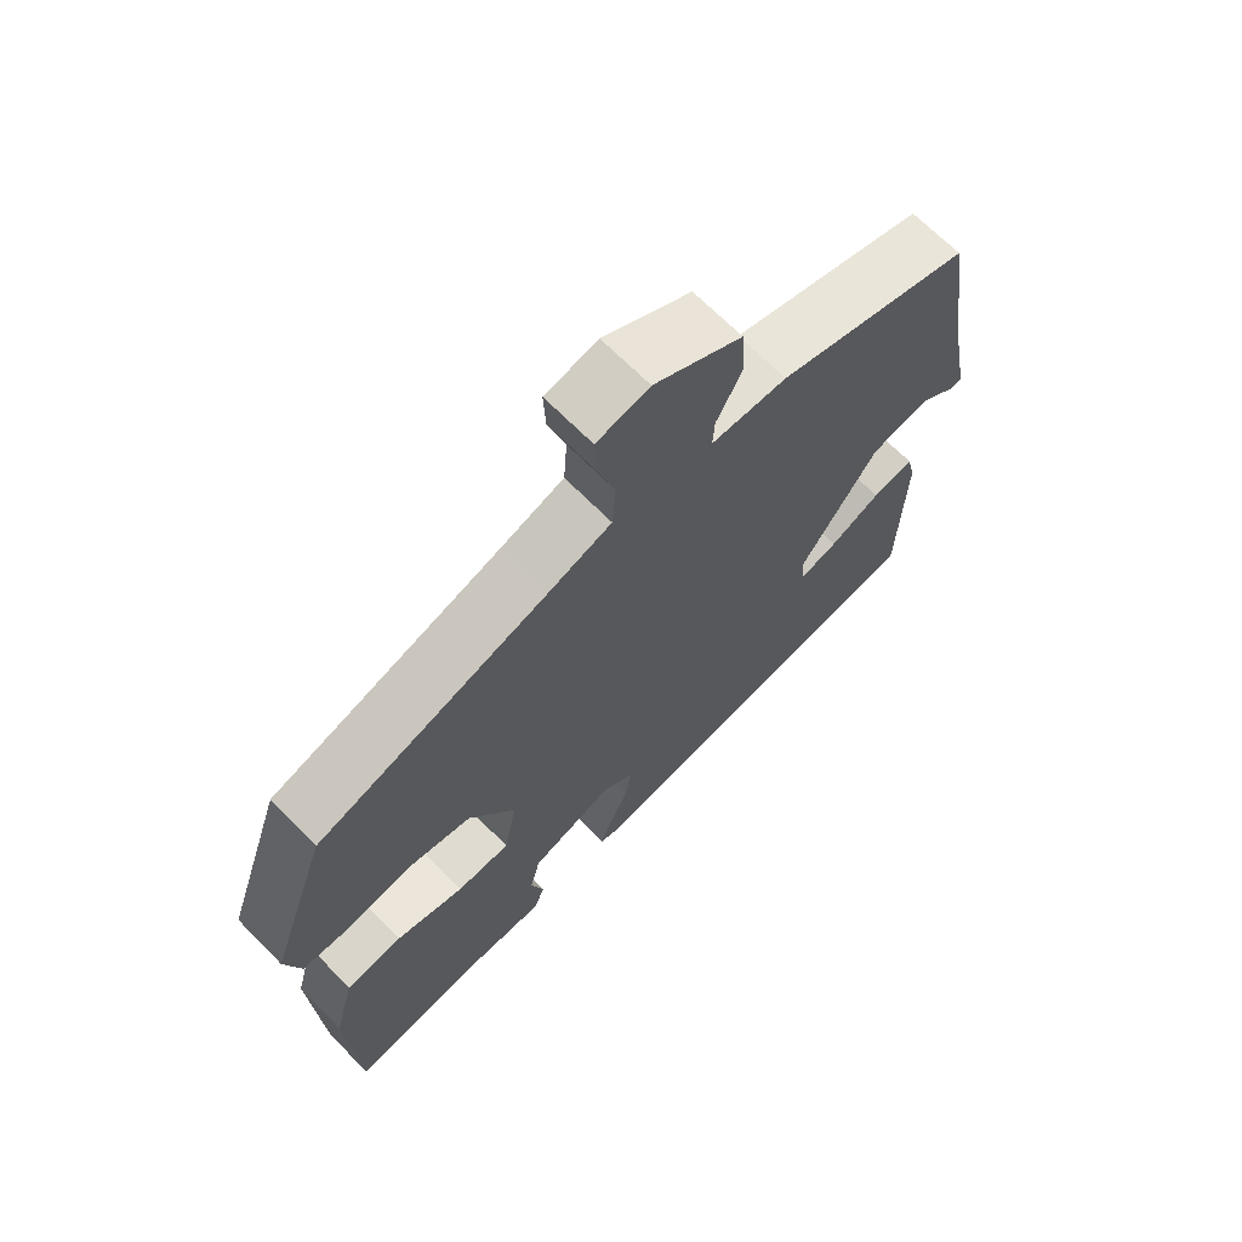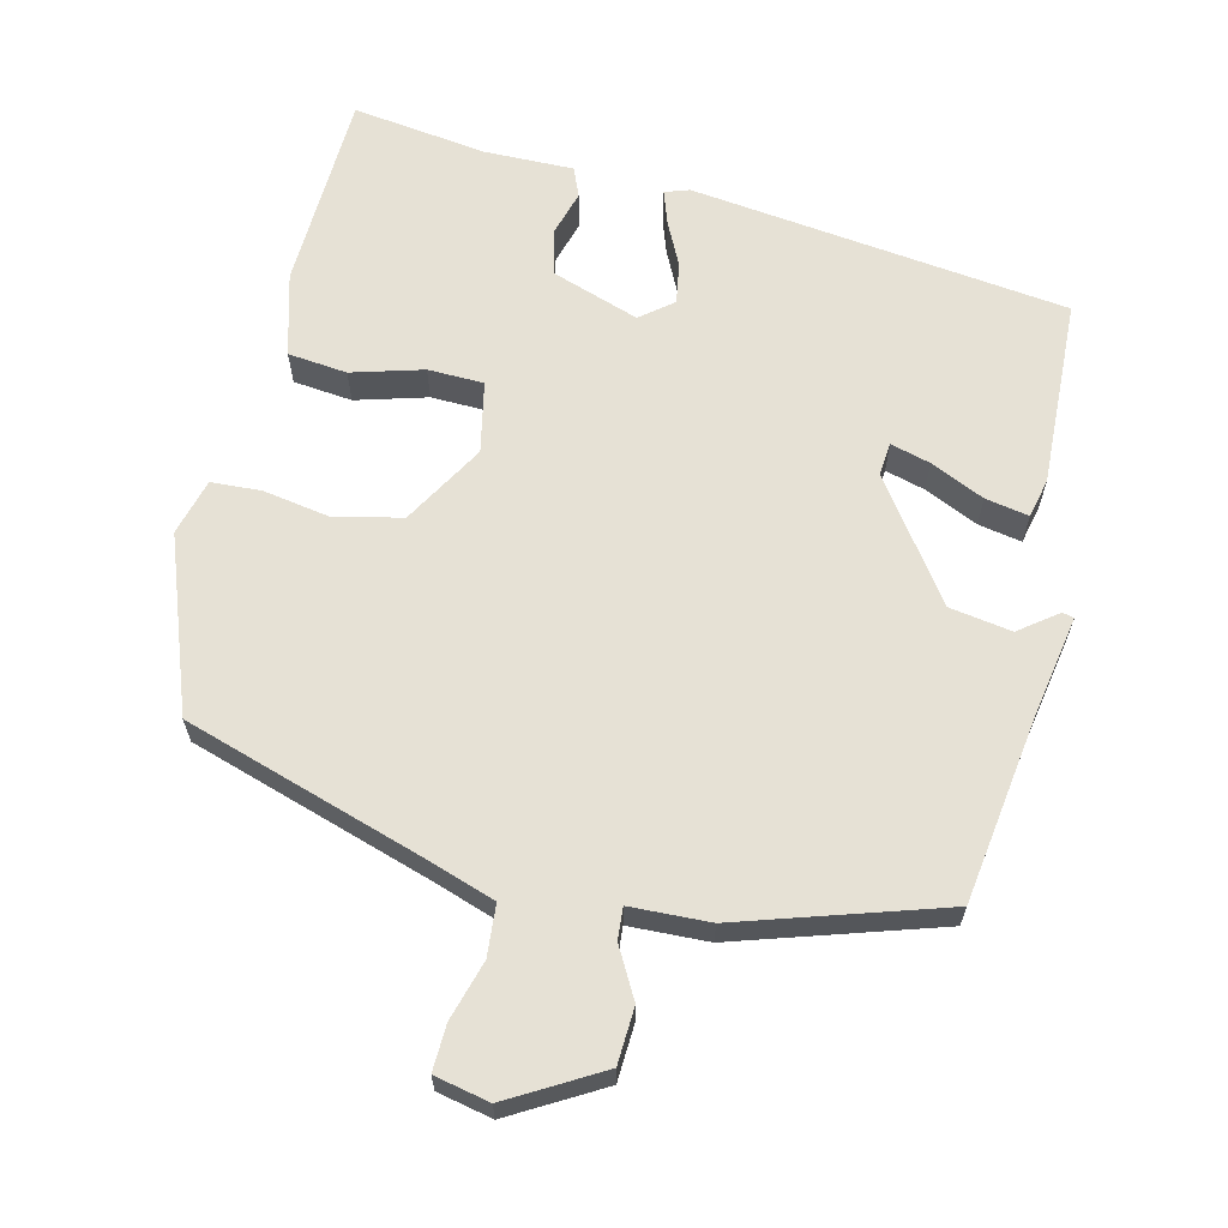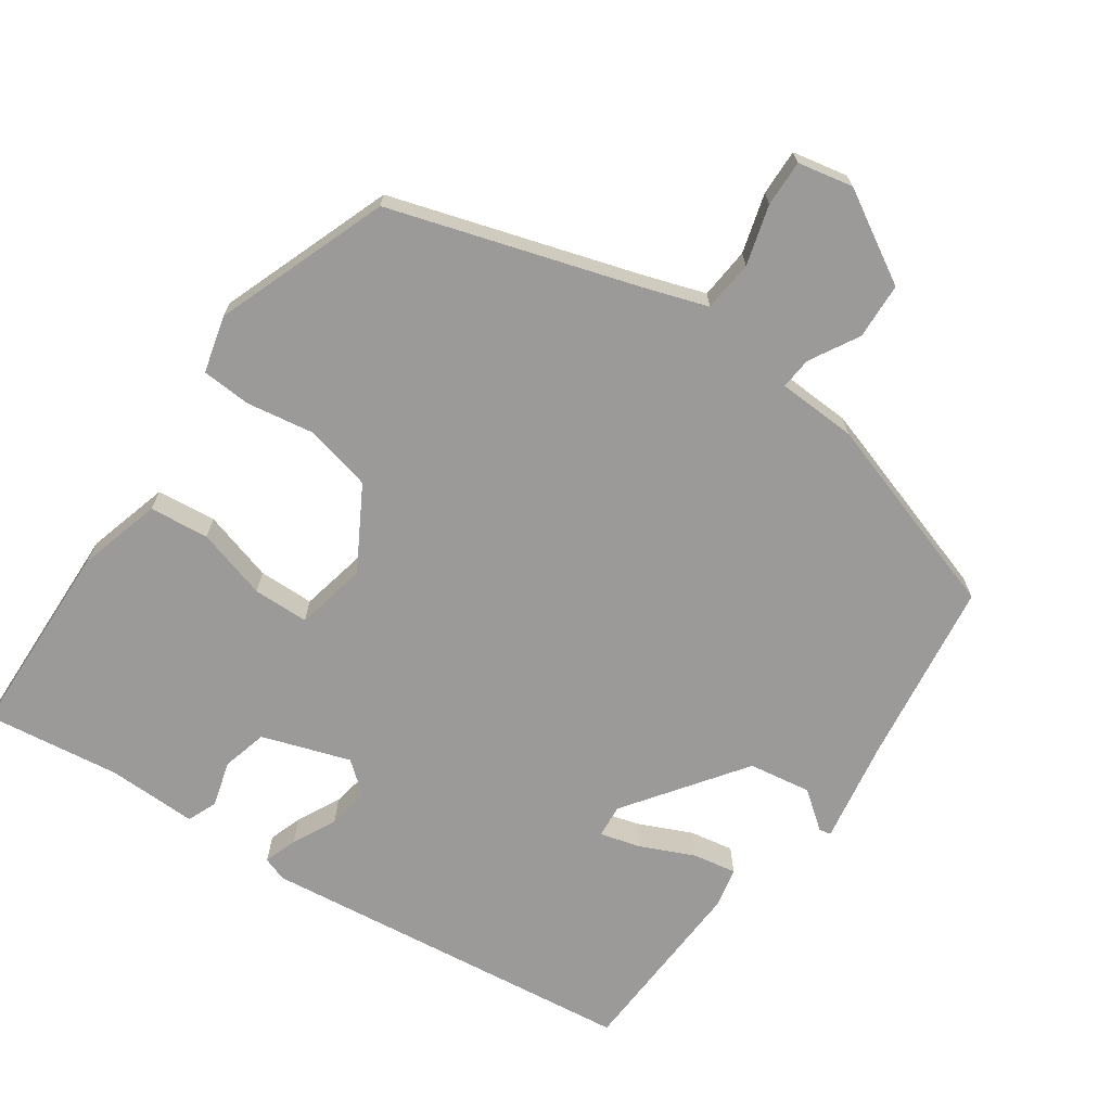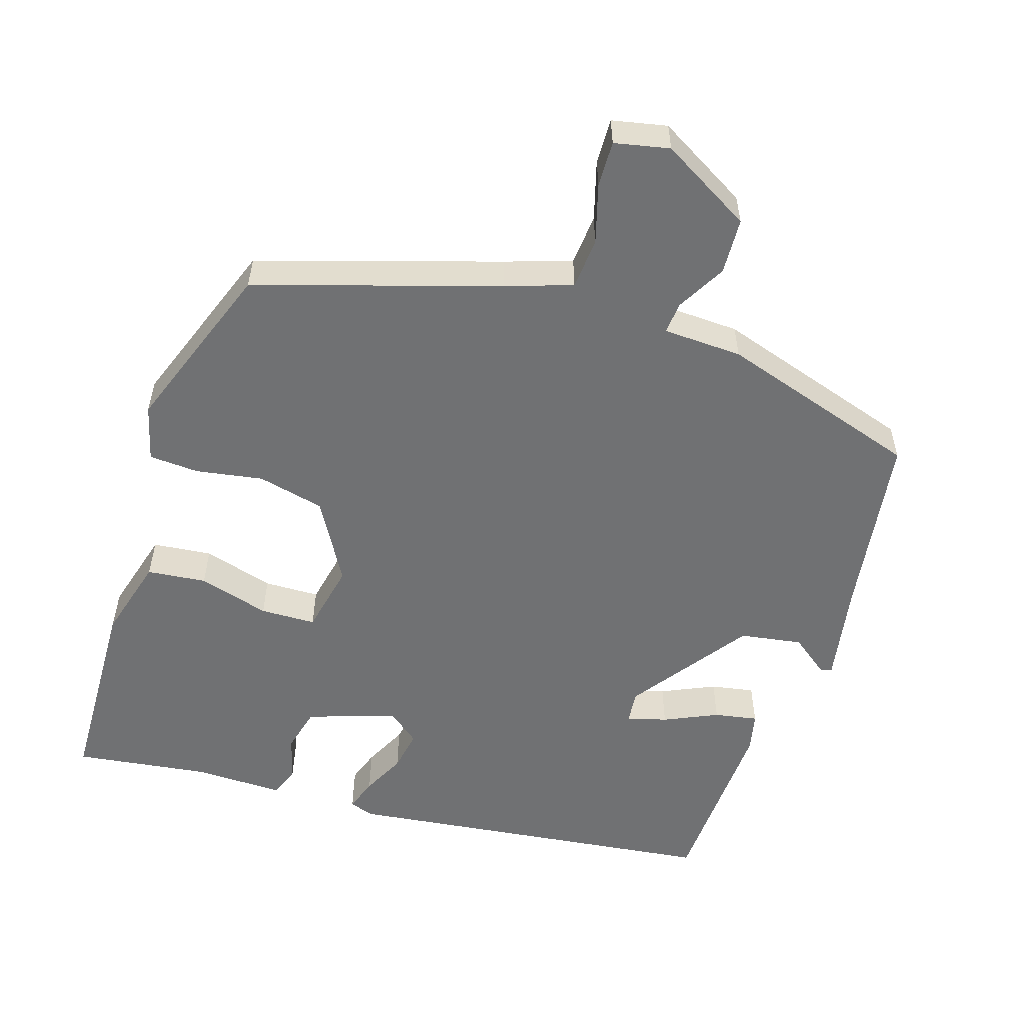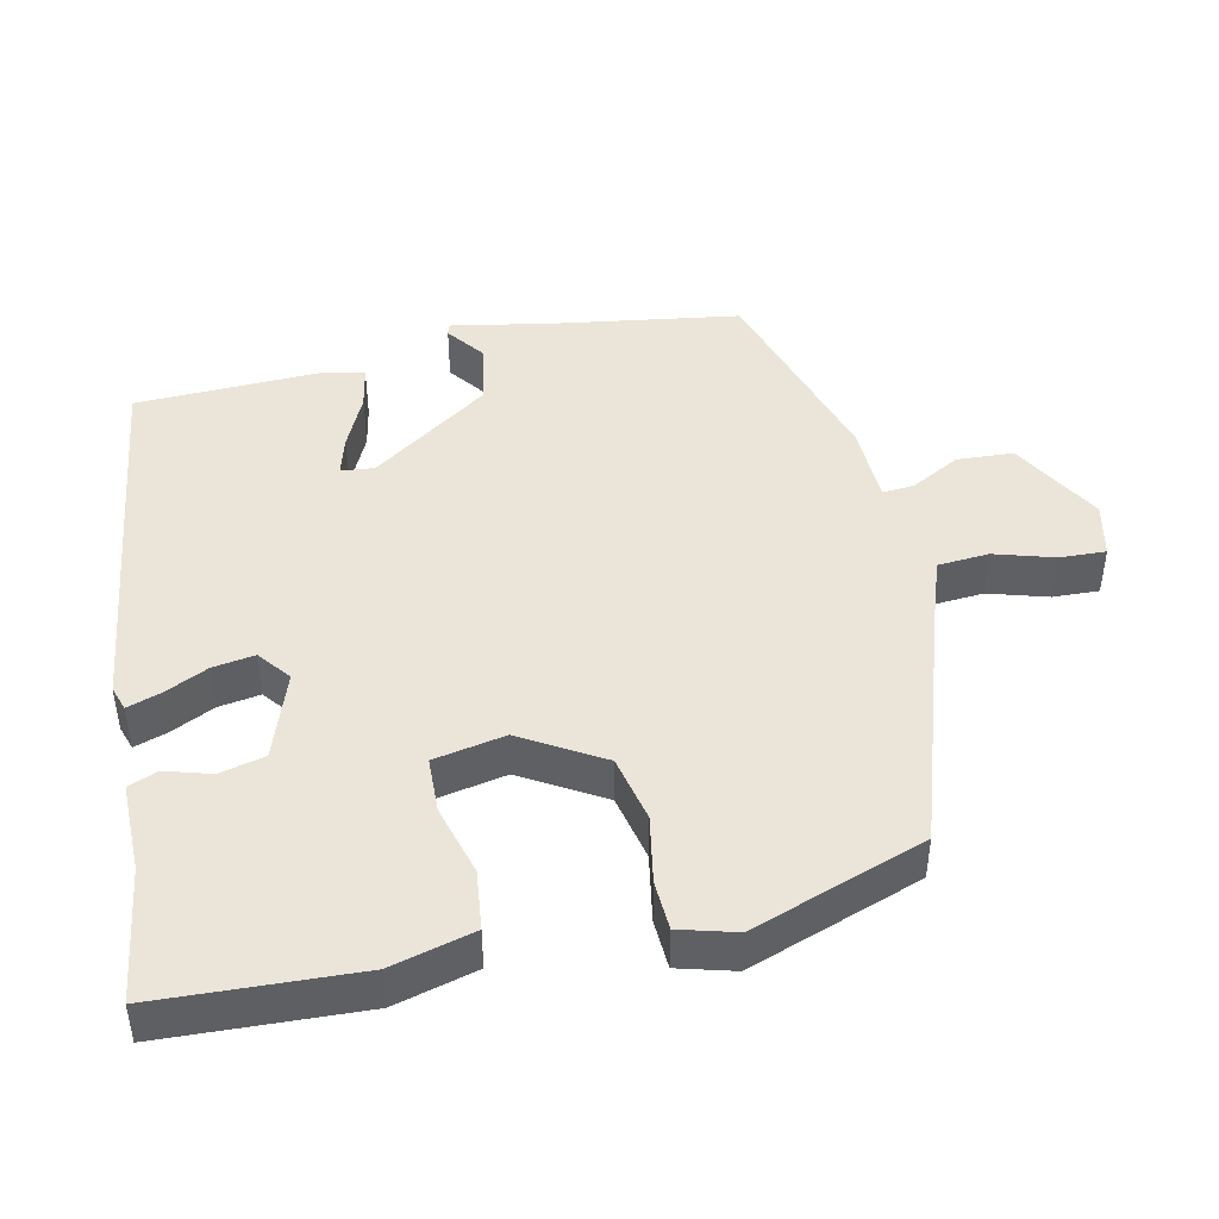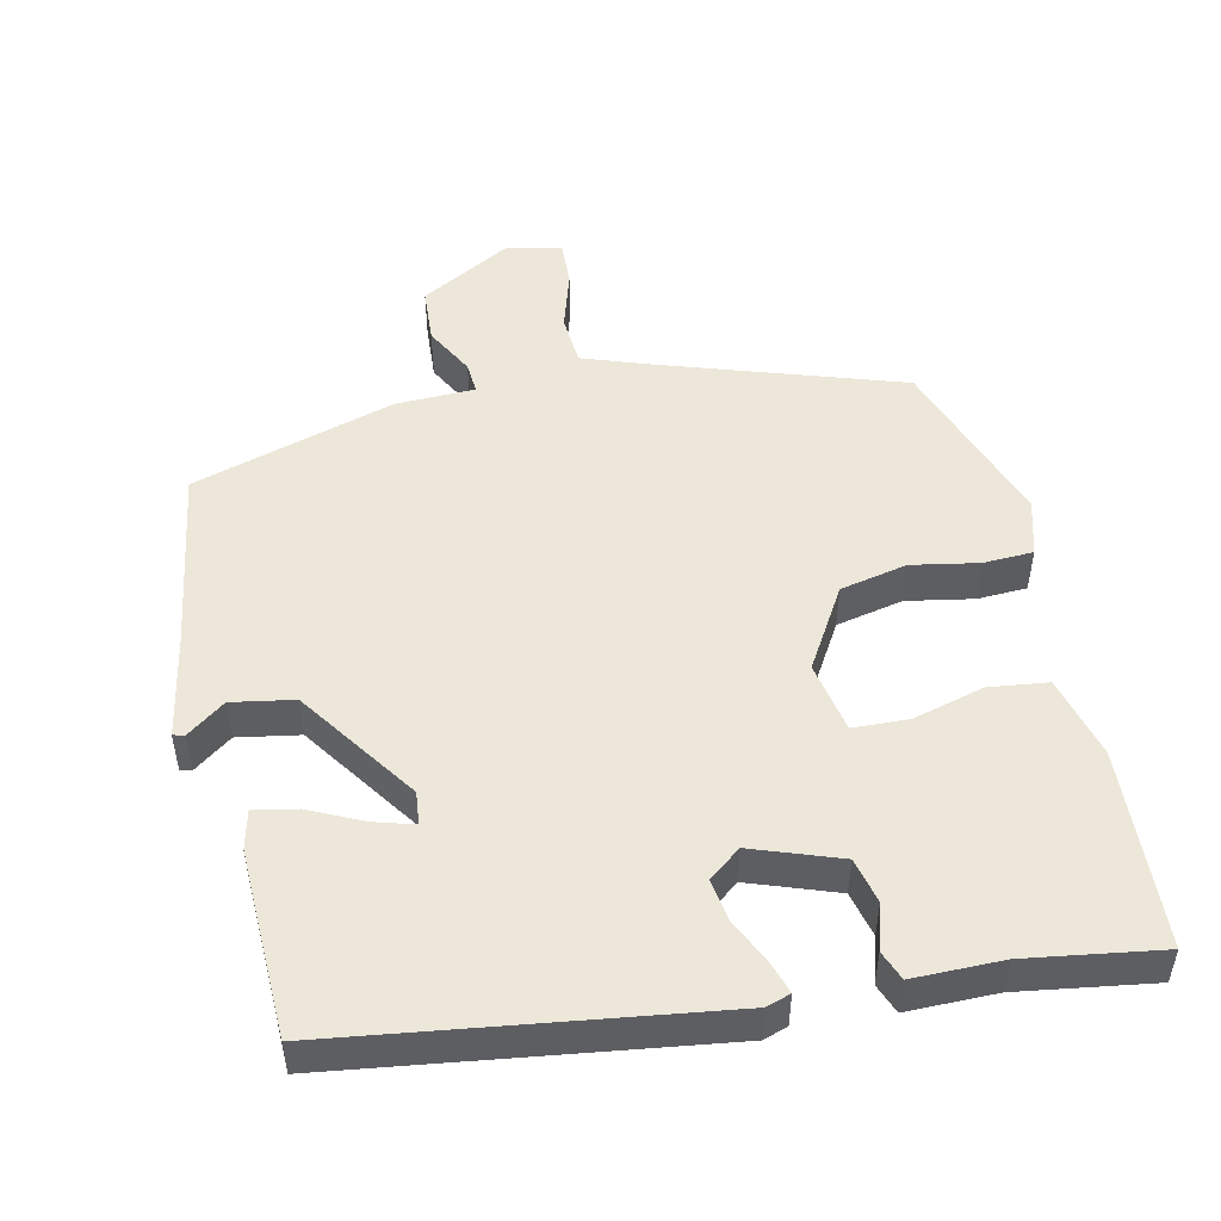
<metadata>
{"format":"obj","ext":"obj","renderer":"f3d","projection":"perspective","resolution":1024,"background":"white","views":[{"elev":68.0,"azim":-44.6,"up":"+Z"},{"elev":64.2,"azim":12.8,"up":"+Y"},{"elev":-69.4,"azim":-35.8,"up":"+Y"},{"elev":-55.1,"azim":-18.5,"up":"+Y"},{"elev":45.0,"azim":-102.6,"up":"+Y"},{"elev":50.2,"azim":167.5,"up":"+Y"}]}
</metadata>
<code>
v 0.505 0.07 0.409
v 0.545 0.07 0.153
v 0.572 0.07 0.011
v 0.556 0.07 0.007
v 0.503 0.07 0.046
v 0.417 0.07 0.031
v 0.303 0.07 -0.134
v 0.308 0.07 -0.18
v 0.363 0.07 -0.164
v 0.437 0.07 -0.129
v 0.497 0.07 -0.117
v 0.51 0.07 -0.171
v 0.502 0.07 -0.431
v -0.02 0.07 -0.503
v -0.054 0.07 -0.492
v -0.039 0.07 -0.446
v -0.01 0.07 -0.385
v -0.001 0.07 -0.327
v -0.046 0.07 -0.292
v -0.167 0.07 -0.335
v -0.182 0.07 -0.398
v -0.163 0.07 -0.461
v -0.179 0.07 -0.502
v -0.303 0.07 -0.502
v -0.489 0.07 -0.53
v -0.503 0.07 -0.254
v -0.473 0.07 -0.139
v -0.391 0.07 -0.129
v -0.292 0.07 -0.156
v -0.215 0.07 -0.153
v -0.196 0.07 -0.054
v -0.263 0.07 0.058
v -0.356 0.07 0.078
v -0.449 0.07 0.061
v -0.518 0.07 0.064
v -0.54 0.07 0.142
v -0.456 0.07 0.383
v -0.122 0.07 0.493
v -0.031 0.07 0.525
v -0.026 0.07 0.596
v -0.051 0.07 0.678
v -0.054 0.07 0.742
v 0.022 0.07 0.759
v 0.149 0.07 0.688
v 0.154 0.07 0.61
v 0.117 0.07 0.541
v 0.114 0.07 0.497
v 0.224 0.07 0.494
v 0.505 0 0.409
v 0.545 0 0.153
v 0.572 0 0.011
v 0.556 0 0.007
v 0.503 0 0.046
v 0.417 0 0.031
v 0.303 0 -0.134
v 0.308 0 -0.18
v 0.363 0 -0.164
v 0.437 0 -0.129
v 0.497 0 -0.117
v 0.51 0 -0.171
v 0.502 0 -0.431
v -0.02 0 -0.503
v -0.054 0 -0.492
v -0.039 0 -0.446
v -0.01 0 -0.385
v -0.001 0 -0.327
v -0.046 0 -0.292
v -0.167 0 -0.335
v -0.182 0 -0.398
v -0.163 0 -0.461
v -0.179 0 -0.502
v -0.303 0 -0.502
v -0.489 0 -0.53
v -0.503 0 -0.254
v -0.473 0 -0.139
v -0.391 0 -0.129
v -0.292 0 -0.156
v -0.215 0 -0.153
v -0.196 0 -0.054
v -0.263 0 0.058
v -0.356 0 0.078
v -0.449 0 0.061
v -0.518 0 0.064
v -0.54 0 0.142
v -0.456 0 0.383
v -0.122 0 0.493
v -0.031 0 0.525
v -0.026 0 0.596
v -0.051 0 0.678
v -0.054 0 0.742
v 0.022 0 0.759
v 0.149 0 0.688
v 0.154 0 0.61
v 0.117 0 0.541
v 0.114 0 0.497
v 0.224 0 0.494
f 47 48 1 2
f 44 45 46
f 43 44 46
f 42 43 46
f 41 42 46
f 40 41 46
f 39 40 46 47
f 47 2 3
f 39 47 3
f 38 39 3
f 36 37 38
f 35 36 38
f 34 35 38
f 33 34 38
f 32 33 38
f 31 32 38
f 27 28 29
f 26 27 29
f 25 26 29
f 24 25 29
f 23 24 29
f 22 23 29
f 21 22 29
f 20 21 29 30
f 19 20 30 31
f 15 16 17
f 14 15 17
f 13 14 17
f 12 13 17
f 11 12 17
f 10 11 17
f 9 10 17
f 8 9 17 18
f 19 31 38
f 18 19 38
f 8 18 38
f 7 8 38
f 3 4 5
f 38 3 5
f 6 7 38
f 5 6 38
f 50 49 96 95
f 94 93 92
f 94 92 91
f 94 91 90
f 94 90 89
f 94 89 88
f 95 94 88 87
f 51 50 95
f 51 95 87
f 51 87 86
f 86 85 84
f 86 84 83
f 86 83 82
f 86 82 81
f 86 81 80
f 86 80 79
f 77 76 75
f 77 75 74
f 77 74 73
f 77 73 72
f 77 72 71
f 77 71 70
f 77 70 69
f 78 77 69 68
f 79 78 68 67
f 65 64 63
f 65 63 62
f 65 62 61
f 65 61 60
f 65 60 59
f 65 59 58
f 65 58 57
f 66 65 57 56
f 86 79 67
f 86 67 66
f 86 66 56
f 86 56 55
f 53 52 51
f 53 51 86
f 86 55 54
f 86 54 53
f 1 49 50 2
f 2 50 51 3
f 3 51 52 4
f 4 52 53 5
f 5 53 54 6
f 6 54 55 7
f 7 55 56 8
f 8 56 57 9
f 9 57 58 10
f 10 58 59 11
f 11 59 60 12
f 12 60 61 13
f 13 61 62 14
f 14 62 63 15
f 15 63 64 16
f 16 64 65 17
f 17 65 66 18
f 18 66 67 19
f 19 67 68 20
f 20 68 69 21
f 21 69 70 22
f 22 70 71 23
f 23 71 72 24
f 24 72 73 25
f 25 73 74 26
f 26 74 75 27
f 27 75 76 28
f 28 76 77 29
f 29 77 78 30
f 30 78 79 31
f 31 79 80 32
f 32 80 81 33
f 33 81 82 34
f 34 82 83 35
f 35 83 84 36
f 36 84 85 37
f 37 85 86 38
f 38 86 87 39
f 39 87 88 40
f 40 88 89 41
f 41 89 90 42
f 42 90 91 43
f 43 91 92 44
f 44 92 93 45
f 45 93 94 46
f 46 94 95 47
f 47 95 96 48
f 48 96 49 1

</code>
